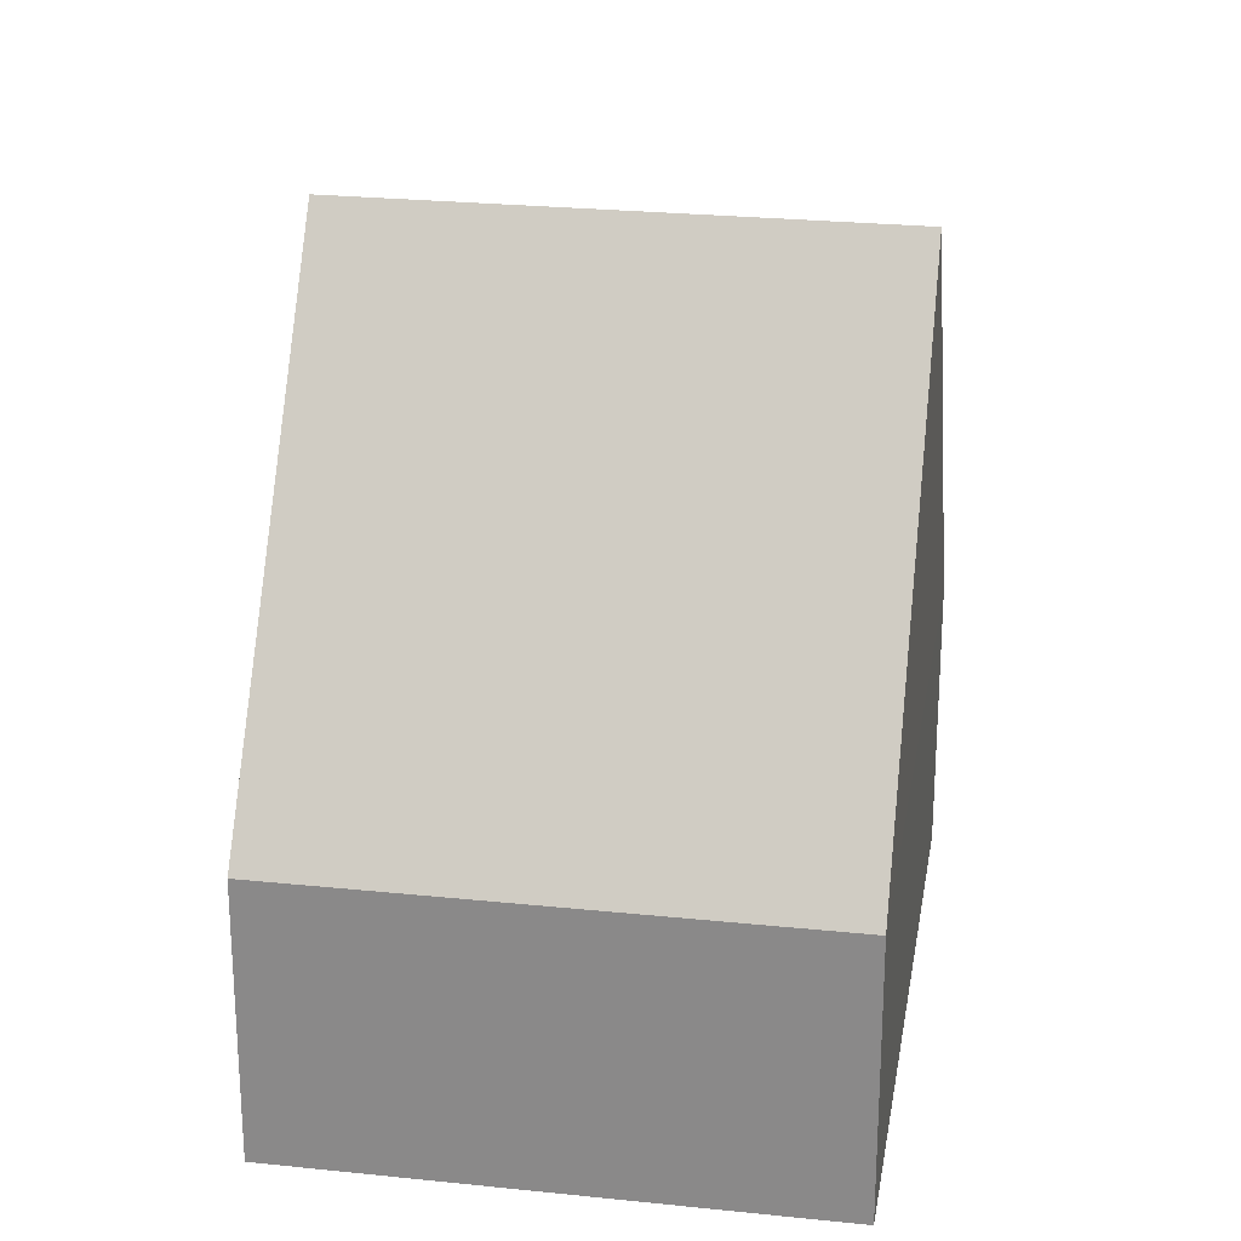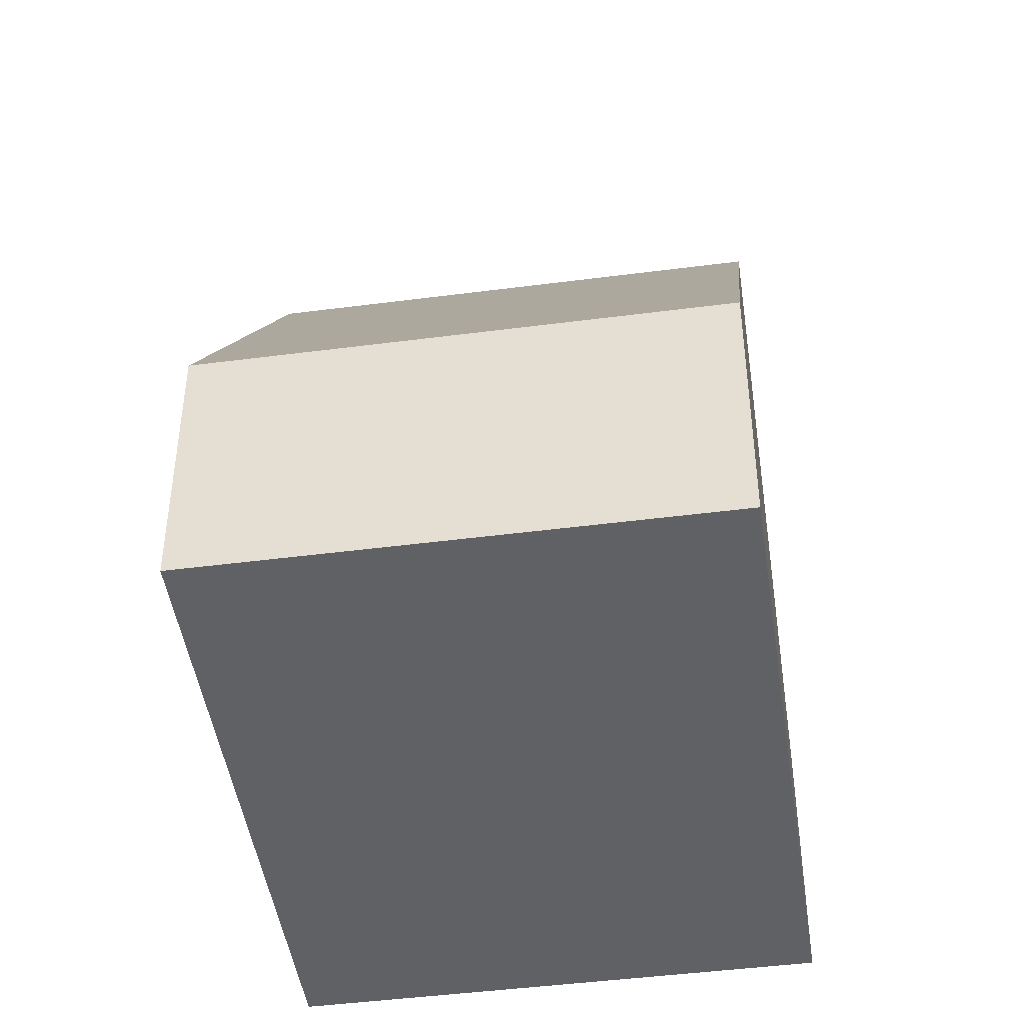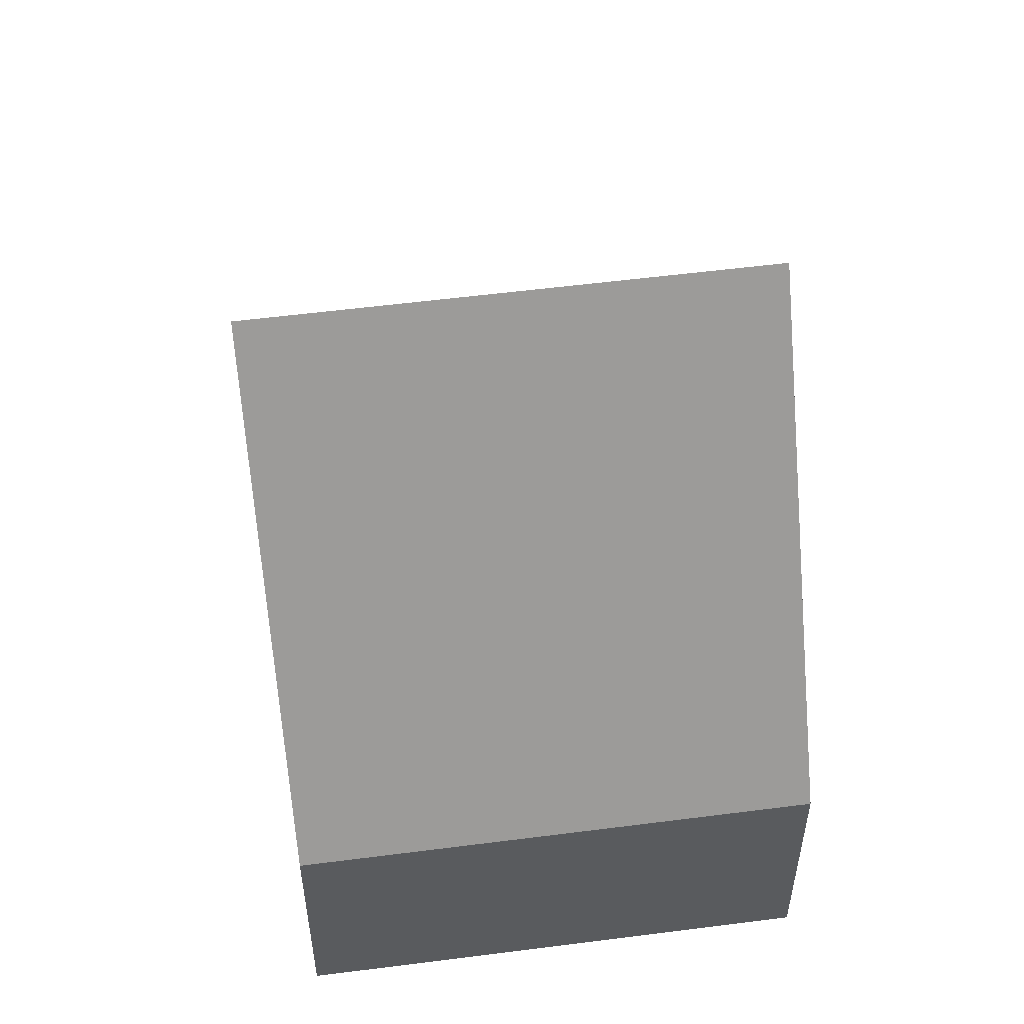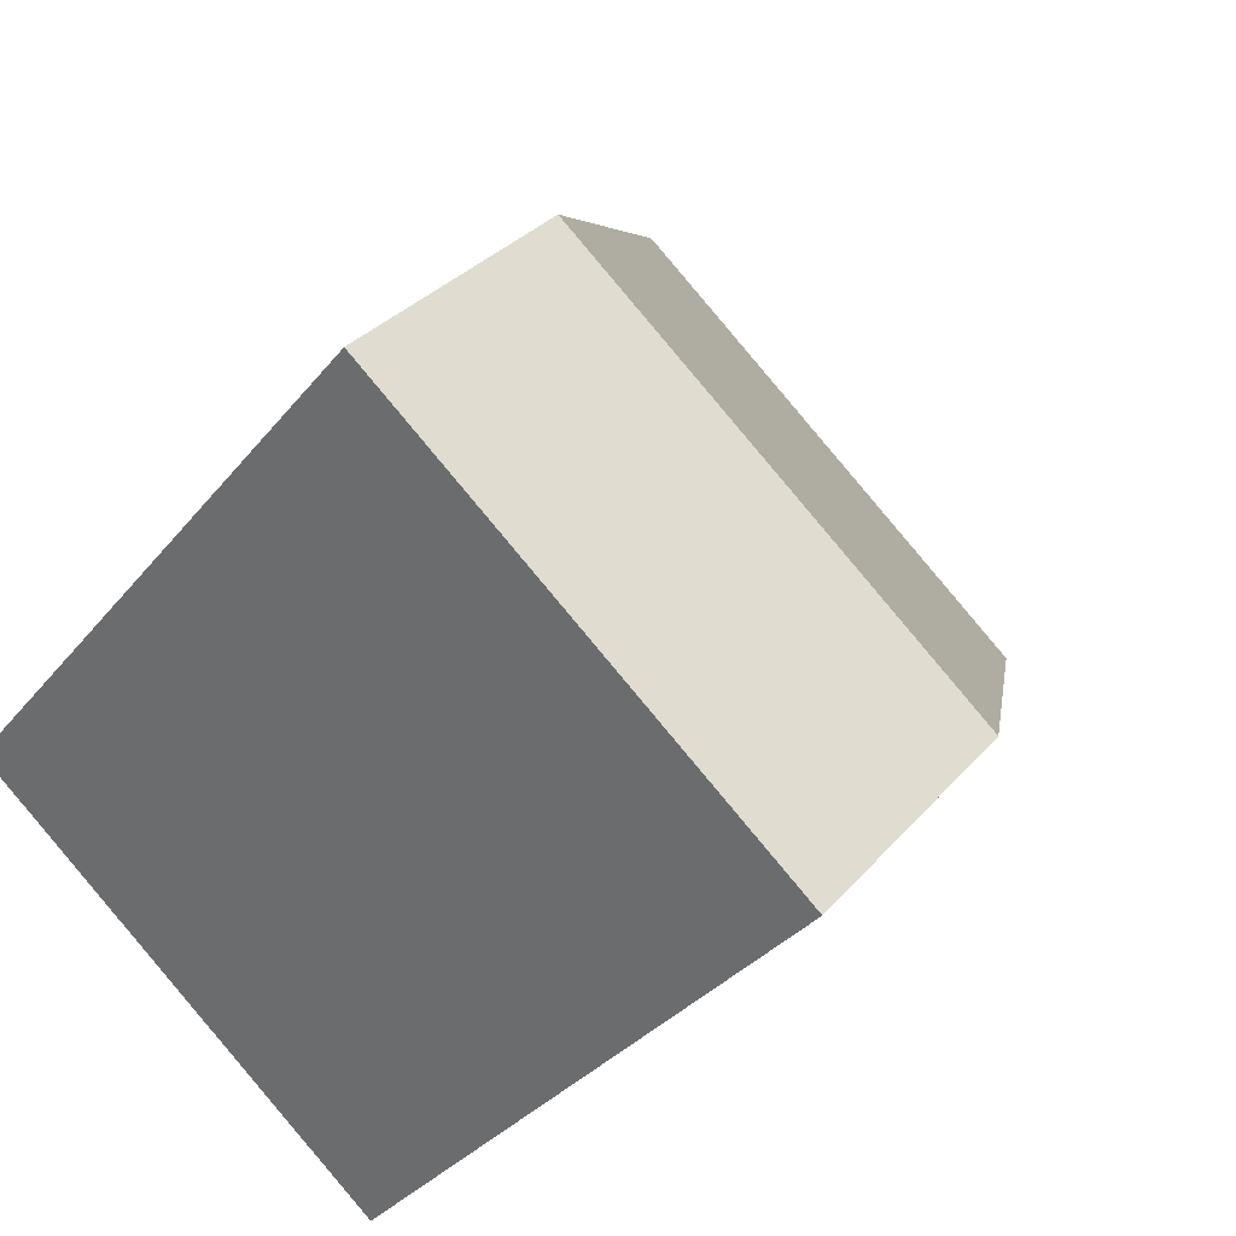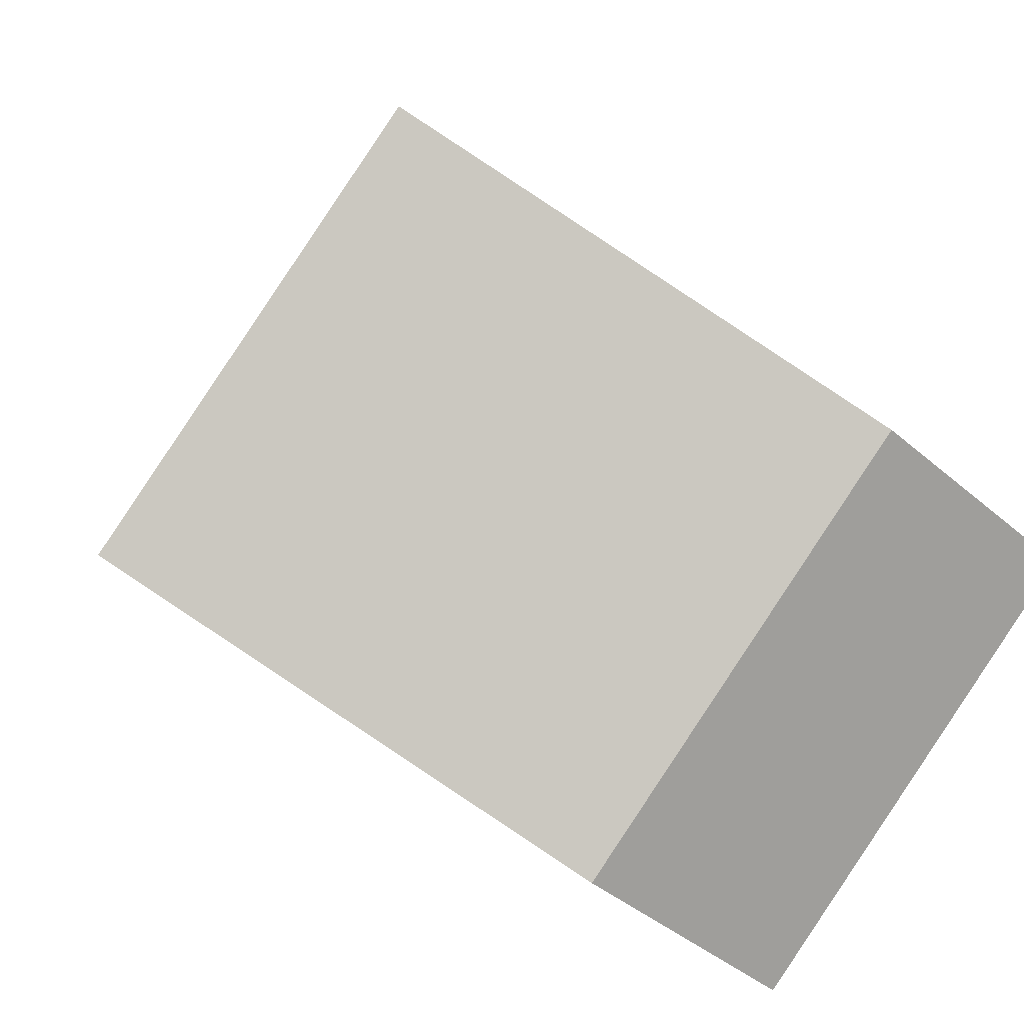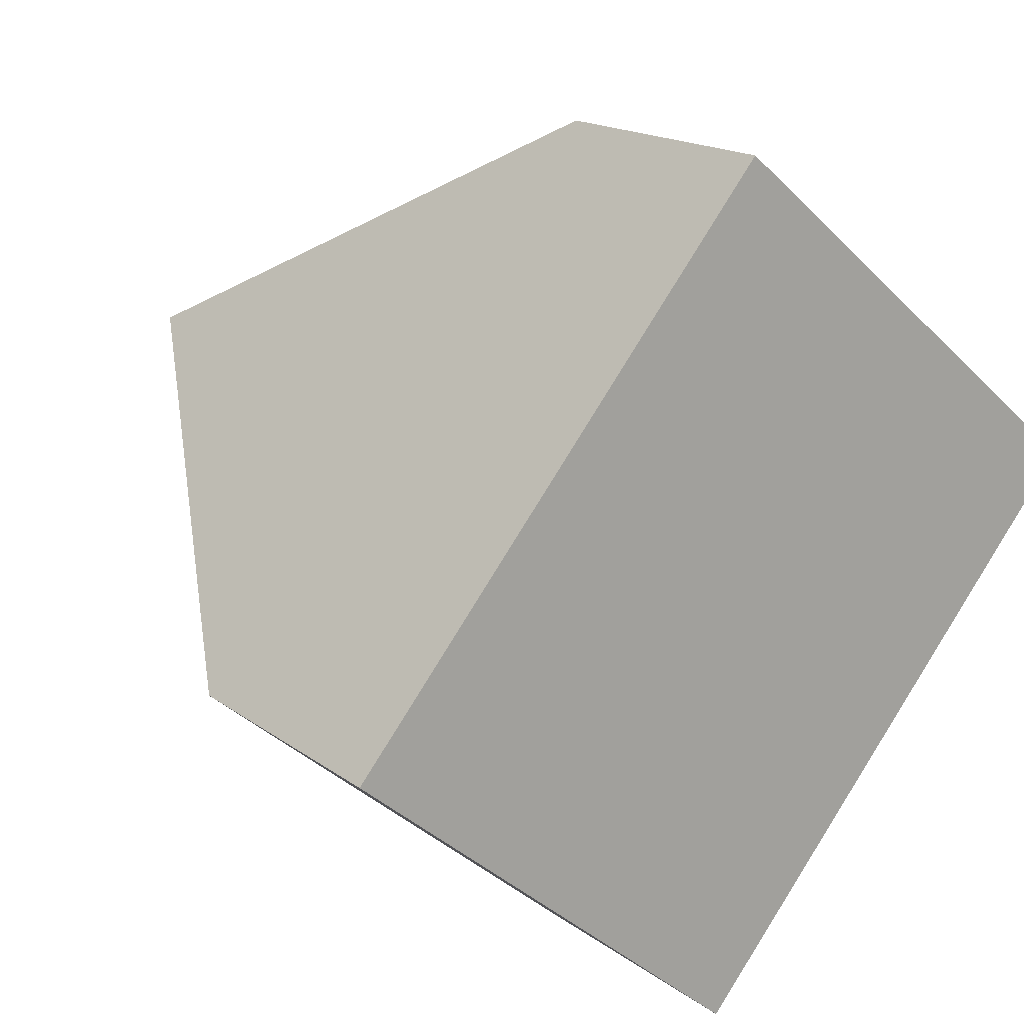
<metadata>
{"format":"obj","ext":"obj","renderer":"f3d","projection":"perspective","resolution":1024,"background":"white","views":[{"elev":24.9,"azim":49.5,"up":"+Y"},{"elev":-45.7,"azim":-131.7,"up":"+Y"},{"elev":56.1,"azim":-147.9,"up":"+Y"},{"elev":31.7,"azim":33.1,"up":"+Z"},{"elev":-41.6,"azim":-136.1,"up":"+Z"},{"elev":16.6,"azim":-34.6,"up":"+Z"}]}
</metadata>
<code>
v  8.237 9.908 -1.104
v  5.657 3.643 6.795
v  11.09 3.643 2.272
v  2.828 9.908 3.397
v  5.383 3.643 -4.481
v  0 3.644 2.231e-16
v  0 0 0
v  5.383 2.744e-16 -4.481
v  2.828 -2.08e-16 3.397
v  5.657 -4.161e-16 6.795
v  11.09 -1.391e-16 2.272
v  8.237 6.76e-17 -1.104
g defaultobject
f 1 2 3
f 2 1 4
f 5 4 1
f 4 5 6
f 5 7 6
f 7 5 8
f 6 2 4
f 2 6 7
f 2 7 9
f 2 9 10
f 10 3 2
f 3 10 11
f 3 5 1
f 5 3 8
f 8 3 12
f 12 3 11
f 8 9 7
f 9 8 12
f 9 12 10
f 10 12 11

</code>
